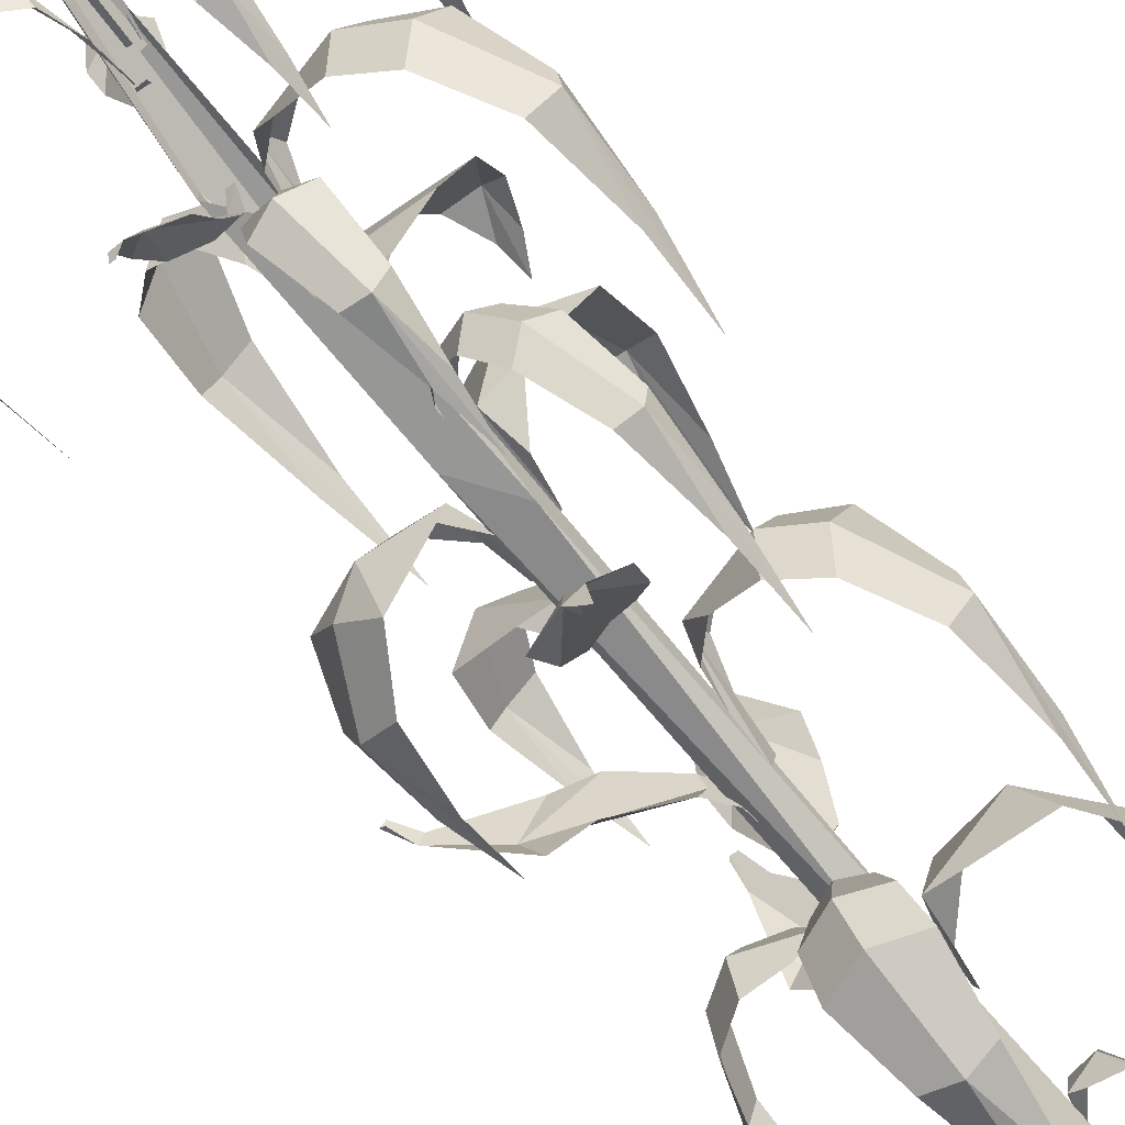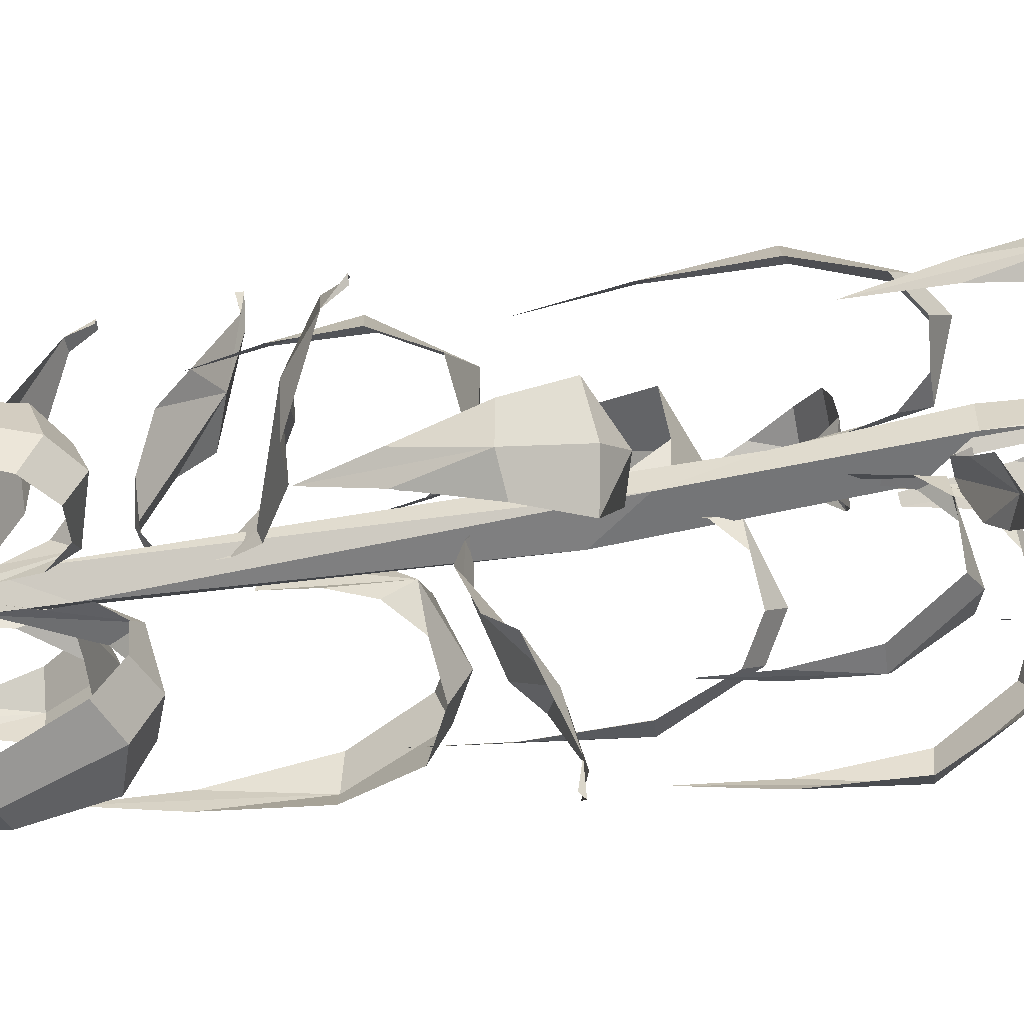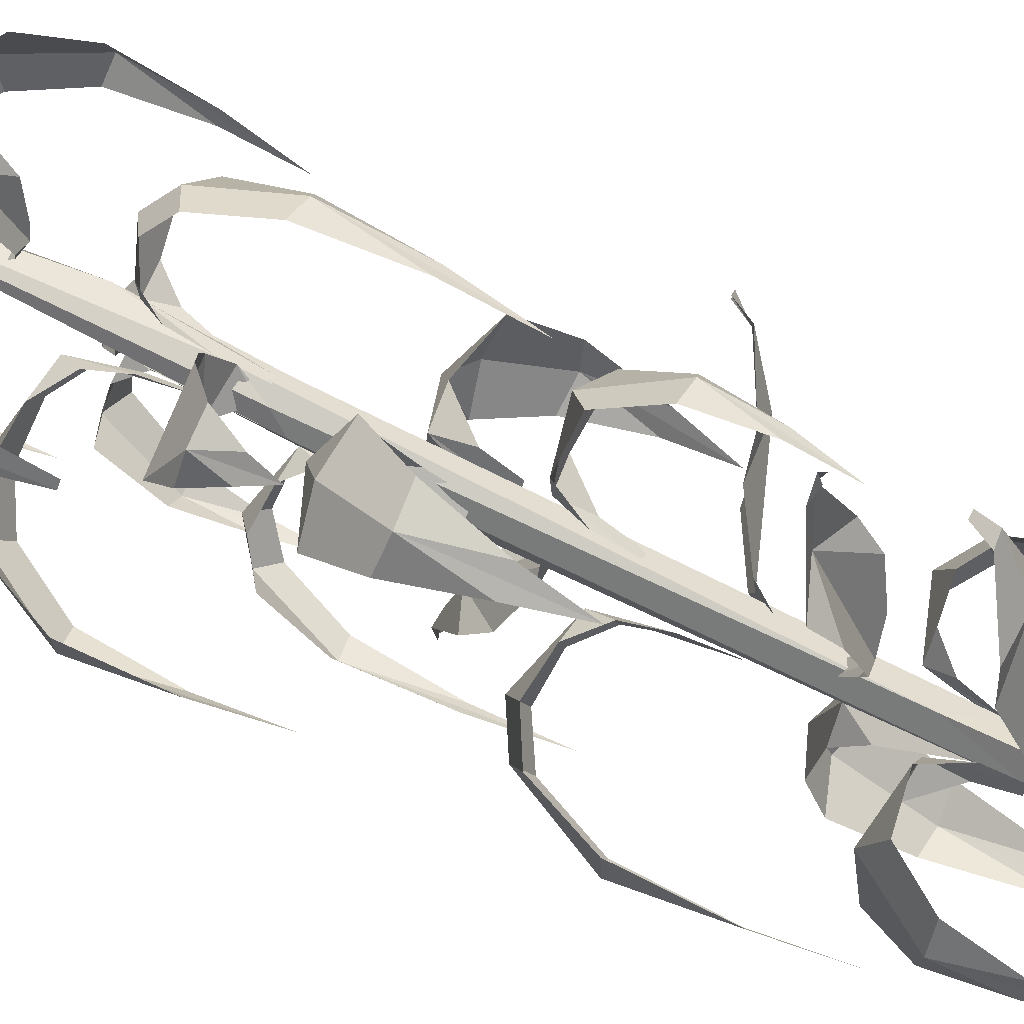
<metadata>
{"format":"obj","ext":"obj","renderer":"f3d","projection":"perspective","resolution":1024,"background":"white","views":[{"elev":-70.6,"azim":-140.7,"up":"+Z"},{"elev":-51.0,"azim":101.3,"up":"+Z"},{"elev":74.2,"azim":-63.6,"up":"+Z"}]}
</metadata>
<code>
o plant.002_Cube.010_Cube.221
v 0.03002 1.629 -0.04009
v -0.02556 2.178 0.02362
v 0.03343 1.628 0.005632
v -0.02768 1.555 -0.0466
v 0.02565 1.256 -0.05211
v -0.03425 2.185 0.003394
v 0.02936 1.389 -0.01543
v 0.006666 1.449 0.01336
v 0.02654 0.4745 -0.01158
v 0.04334 -0.006084 0.007419
v -0.003911 0.5752 -0.05396
v -0.007044 0.5521 0.01158
v -0.02135 1.392 0.008633
v -0.00161 -0.006103 0.04113
v -0.03355 0.4252 -0.01452
v -0.03609 1.17 -0.06173
v -0.04009 -0.006096 0.000218
v -0.03984 1.36 -0.01497
v -0.02994 2.107 0.0371
v 0.005655 -0.006106 -0.04284
v 0.04331 1.222 -0.03499
v 0.1363 1.252 -0.1145
v 0.04865 1.228 -0.1019
v 0.1103 1.228 -0.02989
v 0.04758 1.157 -0.009543
v 0.03567 1.093 -0.0107
v 0.01807 1.093 -0.03115
v 0.01883 1.157 -0.04315
v 0.2316 1.212 -0.09031
v 0.1863 1.225 -0.1573
v 0.2588 1.123 -0.1429
v 0.2378 0.9957 -0.1704
v 0.2372 1.118 -0.2008
v 0.1834 1.123 -0.2312
v 0.2072 0.9957 -0.2061
v 0.2082 0.8868 -0.1761
v 0.1271 1.212 -0.2124
v 0.03038 1.913 -0.0242
v 0.1735 1.95 -0.06949
v 0.07583 1.921 -0.07504
v 0.09681 1.921 -0.008755
v 0.03893 1.88 0.001252
v 0.01692 1.823 -0.004489
v 0.002626 1.756 -0.02579
v 0.008033 1.823 -0.03257
v 0.02274 1.88 -0.04993
v 0.008694 1.756 -0.006955
v 0.1892 1.928 -0.01983
v 0.268 1.894 -0.03732
v 0.2501 1.917 -0.09374
v 0.3163 1.792 -0.07004
v 0.3108 1.637 -0.09485
v 0.3273 1.789 -0.1182
v 0.2906 1.792 -0.1512
v 0.3004 1.637 -0.1277
v 0.2889 1.502 -0.106
v 0.2323 1.894 -0.1502
v 0.1578 1.928 -0.1191
v 0.03424 1.593 -0.08132
v -0.00667 1.594 -0.07055
v 0.01395 1.6 -0.05496
v 0.07186 1.615 -0.1352
v 0.09176 1.643 -0.1592
v 0.05559 1.663 -0.1923
v -0.002933 1.619 -0.1618
v 0.007546 1.646 -0.1942
v 0.08076 1.677 -0.2539
v 0.05993 1.677 -0.2581
v 0.08088 1.672 -0.2821
v 0.07212 1.671 -0.2828
v -0.007352 1.598 -0.09712
v -0.01158 1.619 -0.03657
v 0.002667 1.618 -0.03159
v 0.01786 0.3055 -0.02713
v 0.03866 0.3178 -0.07838
v -0.002017 0.307 -0.05299
v 0.05013 0.307 -0.03182
v 0.0262 0.2664 -0.01493
v 0.02192 0.2366 -0.01585
v 0.003363 0.2664 -0.0242
v 0.007093 0.2366 -0.02191
v 0.08674 0.2968 -0.07011
v 0.06804 0.2005 -0.1021
v 0.05274 0.2494 -0.1131
v 0.04598 0.1293 -0.09641
v 0.03416 0.2005 -0.1159
v -0.001584 0.2968 -0.106
v -0.03633 0.2591 0.00607
v -0.04172 0.2607 0.03823
v -0.08801 0.2714 0.02575
v -0.06175 0.2607 -0.01436
v -0.03308 0.2201 -0.008357
v -0.03084 0.1902 -0.004589
v -0.02431 0.2201 0.01468
v -0.02517 0.1902 0.01039
v -0.1147 0.2504 -0.01508
v -0.1254 0.1542 0.02044
v -0.123 0.2031 0.03908
v -0.1062 0.08291 0.03268
v -0.1124 0.1542 0.05461
v -0.08079 0.2504 0.07401
v -0.003866 1.723 0.06938
v 0.02645 1.725 0.03988
v 0.000834 1.731 0.03645
v -0.01012 1.745 0.1348
v -0.01566 1.774 0.1655
v 0.03212 1.794 0.1765
v 0.0681 1.749 0.1212
v 0.07487 1.776 0.1545
v 0.0405 1.807 0.2425
v 0.06071 1.808 0.2359
v 0.05429 1.802 0.2671
v 0.06226 1.802 0.2635
v 0.04012 1.729 0.06268
v -0.000836 1.749 0.01055
v 0.01401 1.75 0.007882
v 0.02844 1.054 0.009772
v 0.1262 1.078 0.09639
v 0.08358 1.059 0.006034
v 0.03135 1.059 0.06496
v 0.008855 0.9974 0.01854
v 0.006991 0.9296 0.005734
v 0.03479 0.9974 -0.01072
v 0.02191 0.9296 -0.01099
v 0.09427 1.048 0.1577
v 0.1413 0.9584 0.1742
v 0.1864 0.954 0.1498
v 0.1615 0.8363 0.1538
v 0.1628 0.7313 0.1288
v 0.1874 0.8363 0.1245
v 0.2053 0.9584 0.1021
v 0.1832 1.048 0.05736
v -0.01525 1.472 0.08237
v 0.004647 1.445 0.02386
v -0.1443 1.465 0.07258
v -0.03343 1.465 0.1444
v -0.1879 1.457 0.1216
v -0.07243 1.452 0.01277
v -0.03472 1.424 -0.009529
v -0.0266 1.398 -0.0108
v -0.005583 1.398 0.002902
v -0.003373 1.424 0.01076
v -0.1559 1.412 0.212
v -0.05911 1.452 0.2006
v -0.1905 1.412 0.1662
v -0.1645 1.352 0.1851
v -0.1367 1.302 0.1824
v -0.1278 1.352 0.2088
v -0.09992 1.412 0.2249
v -0.06379 0.9664 -0.0339
v -0.189 1.006 -0.05995
v -0.1216 0.9717 0.005445
v -0.1011 0.9717 -0.09302
v -0.05398 0.9252 -0.07151
v -0.04118 0.8588 -0.05095
v -0.03649 0.7804 -0.04283
v -0.04986 0.8588 -0.009242
v -0.06979 0.9252 0.004513
v -0.04241 0.7804 -0.01483
v -0.1737 0.9801 -0.1337
v -0.2399 0.9411 -0.158
v -0.2573 0.967 -0.07416
v -0.2923 0.8229 -0.1443
v -0.3017 0.6425 -0.1089
v -0.3268 0.8164 -0.08862
v -0.3174 0.8229 -0.02377
v -0.3118 0.6425 -0.06001
v -0.2873 0.4869 -0.0804
v -0.2747 0.9411 0.009645
v -0.2044 0.9801 0.01381
v 0.02617 1.582 0.02077
v 0.1003 1.618 0.08644
v 0.07988 1.585 0.01577
v 0.02765 1.585 0.0747
v 0.004011 1.54 0.04176
v 0.00332 1.476 0.02281
v 0.02544 1.476 -0.00215
v 0.01815 1.401 -0.001299
v 0.04434 1.54 -0.003741
v 0.003341 1.401 0.01552
v 0.06114 1.593 0.1306
v 0.09668 1.556 0.1728
v 0.1376 1.442 0.184
v 0.1411 1.581 0.1227
v 0.1856 1.556 0.07252
v 0.1828 1.435 0.1596
v 0.2016 1.442 0.1118
v 0.1837 1.267 0.1343
v 0.1591 1.117 0.1386
v 0.1578 1.267 0.1635
v 0.1394 1.593 0.0423
v -0.01152 1.586 -0.05979
v -0.06493 1.609 -0.2
v -0.05383 1.591 -0.09131
v -0.000887 1.591 -0.1115
v 0.002995 1.55 -0.06753
v -0.012 1.466 -0.0384
v -0.0275 1.55 -0.05591
v 0.003041 1.466 -0.04421
v -0.02036 1.593 -0.22
v -0.05655 1.494 -0.2755
v -0.09576 1.491 -0.281
v -0.07644 1.375 -0.2698
v -0.0847 1.273 -0.2519
v -0.1027 1.375 -0.2597
v -0.1214 1.494 -0.2508
v -0.1114 1.593 -0.1853
v -0.01858 1.031 -0.0978
v 0.01316 1.026 -0.1138
v -0.0432 1.136 -0.2815
v -0.05572 1.034 -0.1033
v 0.005797 1.037 -0.06221
v -0.02888 1.04 -0.05613
v -0.01485 1.066 -0.01747
v 0.008412 1.065 -0.02165
v -0.09956 1.066 -0.1949
v -0.1102 1.108 -0.2471
v -0.08798 1.158 -0.3746
v -0.09041 1.148 -0.4177
v -0.05633 1.157 -0.3849
v -0.08313 1.156 -0.4258
v -0.07439 1.148 -0.4205
v 0.03162 1.105 -0.2642
v 0.02295 1.06 -0.2162
v 0.00571 0.6412 0.05458
v 0.0342 0.7481 0.2512
v -0.0234 0.6387 0.08615
v -0.01866 0.6785 -0.006031
v 0.05168 0.6513 0.09156
v 0.01864 0.6528 0.0285
v -0.016 0.6509 0.03452
v 0.004619 0.6798 -0.01003
v 0.08932 0.6795 0.1673
v 0.1 0.7219 0.219
v 0.07774 0.771 0.347
v 0.0726 0.7713 0.3992
v 0.08017 0.7616 0.3901
v 0.04584 0.7685 0.3563
v 0.06415 0.7607 0.3929
v -0.04183 0.7176 0.2367
v -0.03319 0.6729 0.1886
v 0.01042 0.4357 0.01217
v 0.04258 0.446 -0.000217
v 0.1036 0.5098 0.1886
v -0.01739 0.4438 0.03629
v 0.0167 0.4015 -0.01401
v 0.009525 0.3522 -0.01508
v -0.01159 0.3523 -0.004418
v -0.01427 0.4007 0.002974
v -0.003603 0.4989 0.1263
v 0.02349 0.5127 0.1868
v 0.1142 0.5725 0.273
v 0.1452 0.5755 0.2611
v 0.1286 0.6112 0.2888
v 0.1406 0.6112 0.2943
v 0.143 0.6112 0.2813
v 0.1494 0.5046 0.1197
v 0.107 0.4989 0.0691
v 0.03594 0.7989 -0.02362
v 0.04189 0.8092 -0.05756
v 0.2351 0.873 -0.01259
v 0.04228 0.807 0.01264
v 0.01673 0.7647 -0.04249
v 0.01212 0.7154 -0.03689
v 0.01038 0.7155 -0.0133
v 0.01533 0.7639 -0.007195
v 0.1266 0.8621 0.04721
v 0.1923 0.8759 0.05514
v 0.3129 0.9357 0.02175
v 0.3188 0.9387 -0.01089
v 0.3339 0.9744 0.01759
v 0.3448 0.9744 0.01013
v 0.3349 0.9744 0.001341
v 0.1997 0.8678 -0.0873
v 0.1345 0.8621 -0.07705
v -0.08561 1.985 0.05404
v -0.04445 1.962 0.09968
v -0.1576 1.993 0.119
v -0.03366 1.934 0.007186
v -0.1268 1.962 0.008398
v -0.2193 1.969 0.05062
v -0.07156 1.919 -0.02254
v -0.04204 1.858 -0.02032
v -0.03073 1.787 -0.01901
v -0.007218 1.787 0.00689
v -0.007168 1.858 0.01835
v -0.007989 1.919 0.04794
v -0.291 1.934 0.09841
v -0.221 1.957 0.1761
v -0.3154 1.826 0.16
v -0.2872 1.661 0.1948
v -0.2854 1.82 0.2342
v -0.2146 1.826 0.2717
v -0.2464 1.661 0.2401
v -0.2567 1.519 0.1999
v -0.2473 1.517 0.2161
v -0.1509 1.934 0.2538
v -0.09596 1.969 0.1874
v -0.03623 1.269 0.01927
v -0.09103 1.301 0.137
v -0.01195 1.276 0.08625
v -0.1031 1.276 0.0438
v -0.05153 1.2 -0.003415
v -0.03949 1.133 -0.007613
v -0.00901 1.2 0.01639
v -0.01359 1.133 0.004551
v -0.1937 1.259 0.1554
v -0.1205 1.272 0.2002
v -0.1968 1.164 0.2182
v -0.1644 1.029 0.2354
v -0.1505 1.159 0.2645
v -0.08517 1.164 0.2702
v -0.1192 1.029 0.2565
v -0.1334 0.9139 0.228
v -0.03914 1.259 0.2274
v -0.05865 0.5483 0.000783
v -0.1984 0.5719 0.054
v -0.08431 0.554 0.05772
v -0.1157 0.554 -0.02467
v -0.05441 0.4881 -0.02283
v -0.03978 0.4881 0.01559
v -0.03535 0.4285 0.005331
v -0.04435 0.4285 -0.01809
v -0.2408 0.5393 -0.00979
v -0.2811 0.4564 0.02776
v -0.2803 0.452 0.08519
v -0.2713 0.3381 0.05836
v -0.2472 0.2369 0.0726
v -0.2557 0.3381 0.09924
v -0.2427 0.4564 0.1286
v -0.1876 0.5393 0.1298
v 0.04187 0.5926 -0.01597
v 0.1465 0.629 -0.009318
v 0.08367 0.5959 -0.05495
v 0.07839 0.5959 0.02799
v 0.03734 0.551 0.01589
v 0.02448 0.487 0.000563
v 0.02119 0.4113 -0.02913
v 0.02671 0.487 -0.03457
v 0.04141 0.551 -0.04815
v 0.01977 0.4113 -0.005525
v 0.1425 0.604 0.05281
v 0.1995 0.5663 0.06494
v 0.2408 0.4524 0.04766
v 0.204 0.5914 -0.005659
v 0.2085 0.5663 -0.07625
v 0.2626 0.4462 -0.001934
v 0.2473 0.4524 -0.05389
v 0.247 0.2784 -0.02359
v 0.2293 0.1279 -0.004053
v 0.2443 0.2784 0.01757
v 0.1504 0.604 -0.07145
v -0.01686 0.6584 -0.09402
v -0.02961 0.687 -0.2103
v -0.06551 0.6527 -0.1334
v 0.02059 0.6527 -0.1318
v 0.01533 0.6062 -0.08249
v 0.001836 0.5398 -0.06639
v 0.00395 0.4615 -0.03626
v -0.02007 0.4631 -0.03267
v -0.05115 0.6062 -0.0837
v 0.03489 0.6611 -0.2091
v 0.03739 0.6221 -0.2773
v 0.01244 0.5039 -0.3253
v -0.03589 0.648 -0.2787
v -0.1092 0.6221 -0.28
v -0.0428 0.498 -0.3481
v -0.09298 0.5039 -0.3272
v -0.0618 0.3235 -0.3285
v -0.03823 0.1675 -0.3104
v -0.01908 0.3235 -0.3277
v -0.0941 0.6611 -0.2115
v -0.0342 1.349 -0.04372
v -0.119 1.385 -0.1177
v -0.08522 1.354 -0.05065
v -0.04797 1.354 -0.09333
v -0.01889 1.312 -0.05939
v -0.01436 1.252 -0.04233
v -0.02342 1.18 -0.02362
v -0.03014 1.252 -0.02425
v -0.04766 1.312 -0.02643
v -0.01288 1.18 -0.03582
v -0.09105 1.362 -0.1497
v -0.1333 1.326 -0.1942
v -0.165 1.35 -0.1578
v -0.1742 1.219 -0.2119
v -0.1891 1.055 -0.1975
v -0.2114 1.215 -0.1984
v -0.2198 1.219 -0.1597
v -0.2075 1.055 -0.1763
v -0.188 0.913 -0.1779
v -0.1967 1.326 -0.1215
v -0.1469 1.362 -0.08571
v -0.05949 1.647 -0.03898
v -0.2005 1.687 -0.1123
v -0.131 1.655 -0.03123
v -0.09824 1.655 -0.1036
v -0.0473 1.613 -0.06688
v -0.03492 1.552 -0.04482
v -0.03974 1.48 -0.01565
v -0.04878 1.552 -0.01414
v -0.07257 1.613 -0.01096
v -0.03053 1.48 -0.03631
v -0.176 1.663 -0.1665
v -0.2482 1.627 -0.2133
v -0.276 1.651 -0.1517
v -0.3085 1.519 -0.2234
v -0.3225 1.354 -0.1981
v -0.3521 1.515 -0.1916
v -0.3486 1.519 -0.1347
v -0.3388 1.354 -0.1622
v -0.3139 1.212 -0.1709
v -0.3039 1.627 -0.09001
v -0.225 1.663 -0.058
v -0.03625 1.878 -0.0306
v -0.1164 1.897 -0.1256
v -0.07728 1.883 -0.04251
v -0.04291 1.883 -0.0749
v -0.02821 1.847 -0.04094
v -0.04744 1.848 -0.02174
v -0.03067 1.779 -0.01331
v -0.02094 1.779 -0.02257
v -0.08755 1.884 -0.154
v -0.1314 1.802 -0.1883
v -0.1625 1.799 -0.1807
v -0.1448 1.704 -0.1776
v -0.1462 1.619 -0.1607
v -0.1618 1.704 -0.1615
v -0.1734 1.802 -0.1486
v -0.1484 1.884 -0.1004
f 6 2 1
f 3 1 2 19
f 1 3 7
f 5 16 4 1
f 1 7 5
f 12 9 7 8
f 3 8 7
f 5 7 9
f 12 14 10 9
f 9 10 20 11
f 11 5 9
f 8 13 12
f 15 12 13 18
f 17 14 12 15
f 18 16 15
f 16 11 15
f 20 17 15 11
f 13 19 18
f 18 4 16
f 8 19 13
f 3 19 8
f 14 17 20 10
f 16 5 11
f 28 27 21
f 29 30 22
f 36 35 33
f 32 36 33
f 30 37 22
f 23 21 22 37
f 25 21 27 26
f 23 28 21
f 21 25 24
f 33 30 29 31
f 37 30 33 34
f 31 32 33
f 33 35 34
f 22 21 24 29
f 40 38 39 58
f 39 38 41 48
f 40 46 38
f 38 42 41
f 38 43 42
f 43 38 44 47
f 45 44 38
f 46 45 38
f 50 39 48 49
f 53 50 49 51
f 51 52 53
f 57 50 53 54
f 53 55 54
f 56 55 53
f 52 56 53
f 58 39 50 57
f 64 60 59 62
f 60 61 59
f 62 63 64
f 64 65 71 60
f 65 64 66
f 64 63 67
f 68 66 64 67
f 70 68 67 69
f 60 72 61
f 61 72 73
f 76 74 75 87
f 75 74 77 82
f 76 80 74
f 74 78 77
f 79 78 74
f 79 74 80 81
f 84 75 82 83
f 83 85 84
f 85 86 84
f 87 75 84 86
f 89 94 88
f 89 88 90 101
f 90 88 91 96
f 88 92 91
f 93 92 88
f 93 88 94 95
f 98 90 96 97
f 97 99 98
f 99 100 98
f 101 90 98 100
f 107 103 102 105
f 103 104 102
f 105 106 107
f 107 108 114 103
f 108 107 109
f 107 106 110
f 111 109 107 110
f 113 111 110 112
f 104 116 115
f 103 116 104
f 119 117 118 132
f 118 117 120 125
f 119 123 117
f 117 121 120
f 122 121 117
f 122 117 123 124
f 127 118 125 126
f 126 128 127
f 128 129 127
f 129 130 127
f 127 130 131
f 132 118 127 131
f 133 134 138
f 138 135 133
f 135 137 133
f 136 133 137 144
f 134 139 138
f 140 139 134
f 142 140 134
f 142 141 140
f 145 143 137
f 149 144 137 143
f 145 146 143
f 146 147 143
f 147 148 143
f 143 148 149
f 152 150 151 170
f 151 150 153 160
f 152 158 150
f 150 154 153
f 150 155 154
f 156 155 150
f 156 150 157 159
f 158 157 150
f 162 151 160 161
f 165 162 161 163
f 163 164 165
f 169 162 165 166
f 165 167 166
f 168 167 165
f 164 168 165
f 170 151 162 169
f 173 171 172 191
f 172 171 174 181
f 173 179 171
f 171 175 174
f 171 176 175
f 176 171 178 180
f 179 177 171
f 177 178 171
f 184 172 181 182
f 186 184 182 183
f 191 172 184 185
f 185 184 186 187
f 186 188 187
f 183 190 186
f 189 188 186
f 190 189 186
f 194 192 193 207
f 193 192 195 200
f 194 198 192
f 192 196 195
f 196 192 197 199
f 198 197 192
f 202 193 200 201
f 201 203 202
f 203 204 202
f 204 205 202
f 202 205 206
f 207 193 202 206
f 210 208 209 224
f 208 212 209
f 210 216 211 208
f 213 212 208 211
f 213 214 212
f 212 214 215
f 216 210 217
f 218 217 210 220
f 219 218 220 221
f 220 222 221
f 210 223 220
f 224 223 210
f 227 225 226 241
f 226 225 229 233
f 231 225 227
f 230 225 228 232
f 231 228 225
f 225 230 229
f 233 234 226
f 235 226 234
f 235 236 226
f 237 236 235
f 226 236 238
f 236 239 238
f 226 238 240
f 226 240 241
f 244 242 243 258
f 242 246 243
f 244 250 245 242
f 249 246 242 245
f 246 248 247
f 249 248 246
f 250 244 251
f 252 251 244 253
f 254 252 253 255
f 253 256 255
f 244 257 253
f 258 257 244
f 261 259 260 275
f 259 263 260
f 261 267 262 259
f 266 263 259 262
f 263 265 264
f 266 265 263
f 267 261 268
f 269 268 261 270
f 271 269 270 272
f 270 273 272
f 261 274 270
f 275 274 261
f 277 276 278 298
f 279 276 277 287
f 278 276 280 281
f 280 276 279 282
f 279 283 282
f 283 279 285 284
f 286 285 279
f 287 286 279
f 289 278 281 288
f 292 289 288 290
f 290 291 292
f 297 289 292 293
f 292 294 293
f 294 292 295 296
f 291 295 292
f 298 278 289 297
f 301 299 300 315
f 300 299 302 307
f 301 305 299
f 299 303 302
f 304 303 299
f 304 299 305 306
f 307 308 300
f 311 308 307 309
f 309 310 311
f 315 308 311 312
f 311 313 312
f 314 313 311
f 310 314 311
f 308 315 300
f 318 316 317 331
f 317 316 319 324
f 318 321 316
f 316 320 319
f 320 316 322 323
f 321 322 316
f 326 317 324 325
f 325 327 326
f 327 328 326
f 328 329 326
f 326 329 330
f 331 317 326 330
f 334 332 333 352
f 333 332 335 342
f 334 340 332
f 332 336 335
f 332 337 336
f 337 332 338 341
f 339 338 332
f 340 339 332
f 345 333 342 343
f 347 345 343 344
f 352 333 345 346
f 346 345 347 348
f 347 349 348
f 344 351 347
f 350 349 347
f 351 350 347
f 355 353 354 372
f 353 356 362 354
f 355 361 353
f 353 357 356
f 353 358 357
f 359 358 353
f 360 359 353
f 361 360 353
f 365 354 362 363
f 367 365 363 364
f 372 354 365 366
f 366 365 367 368
f 367 369 368
f 364 371 367
f 370 369 367
f 371 370 367
f 375 373 374 393
f 374 373 376 383
f 375 381 373
f 373 377 376
f 373 378 377
f 378 373 379 382
f 380 379 373
f 381 380 373
f 385 374 383 384
f 388 385 384 386
f 386 387 388
f 392 385 388 389
f 388 390 389
f 391 390 388
f 387 391 388
f 393 374 385 392
f 396 394 395 414
f 395 394 397 404
f 396 402 394
f 394 398 397
f 394 399 398
f 399 394 400 403
f 401 400 394
f 402 401 394
f 406 395 404 405
f 409 406 405 407
f 407 408 409
f 413 406 409 410
f 409 411 410
f 412 411 409
f 408 412 409
f 414 395 406 413
f 417 415 416 430
f 416 415 418 423
f 417 420 415
f 415 419 418
f 419 415 421 422
f 420 421 415
f 425 416 423 424
f 424 426 425
f 426 427 425
f 427 428 425
f 425 428 429
f 430 416 425 429

</code>
